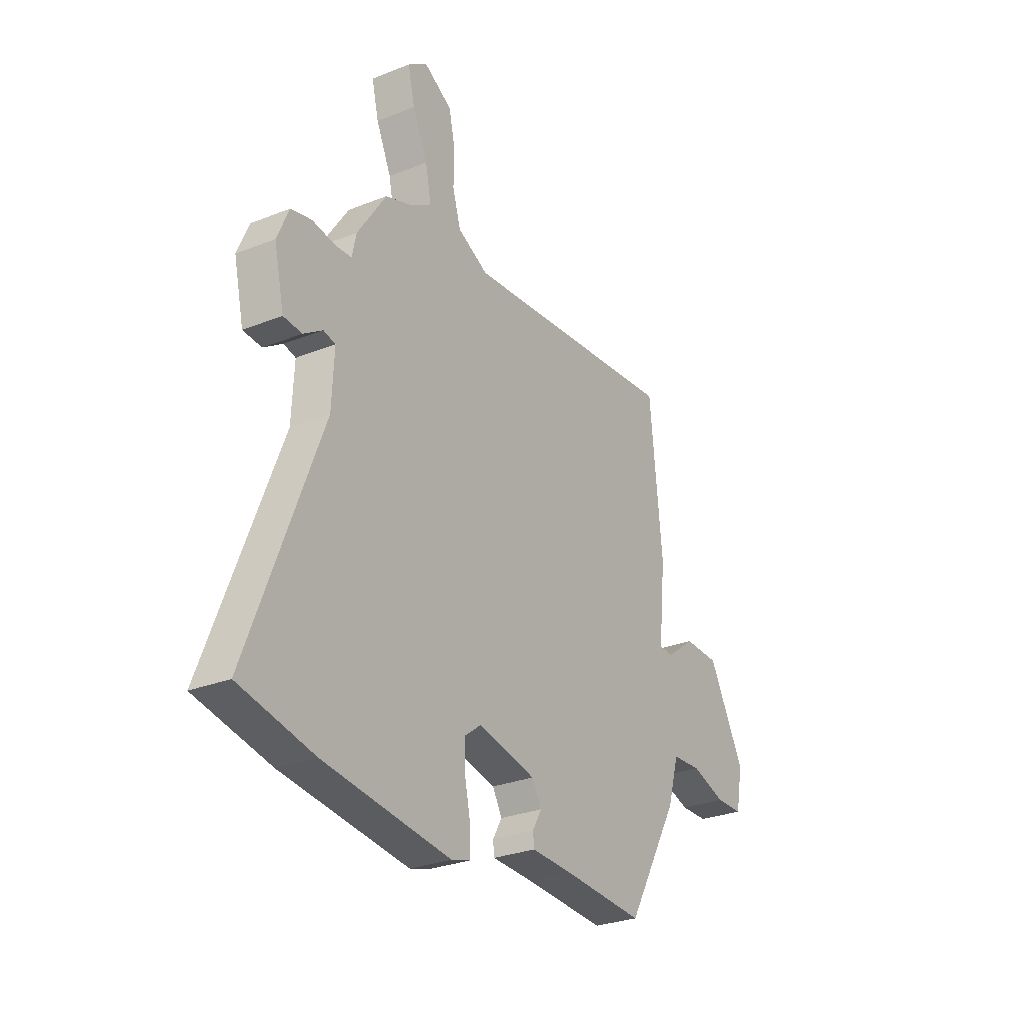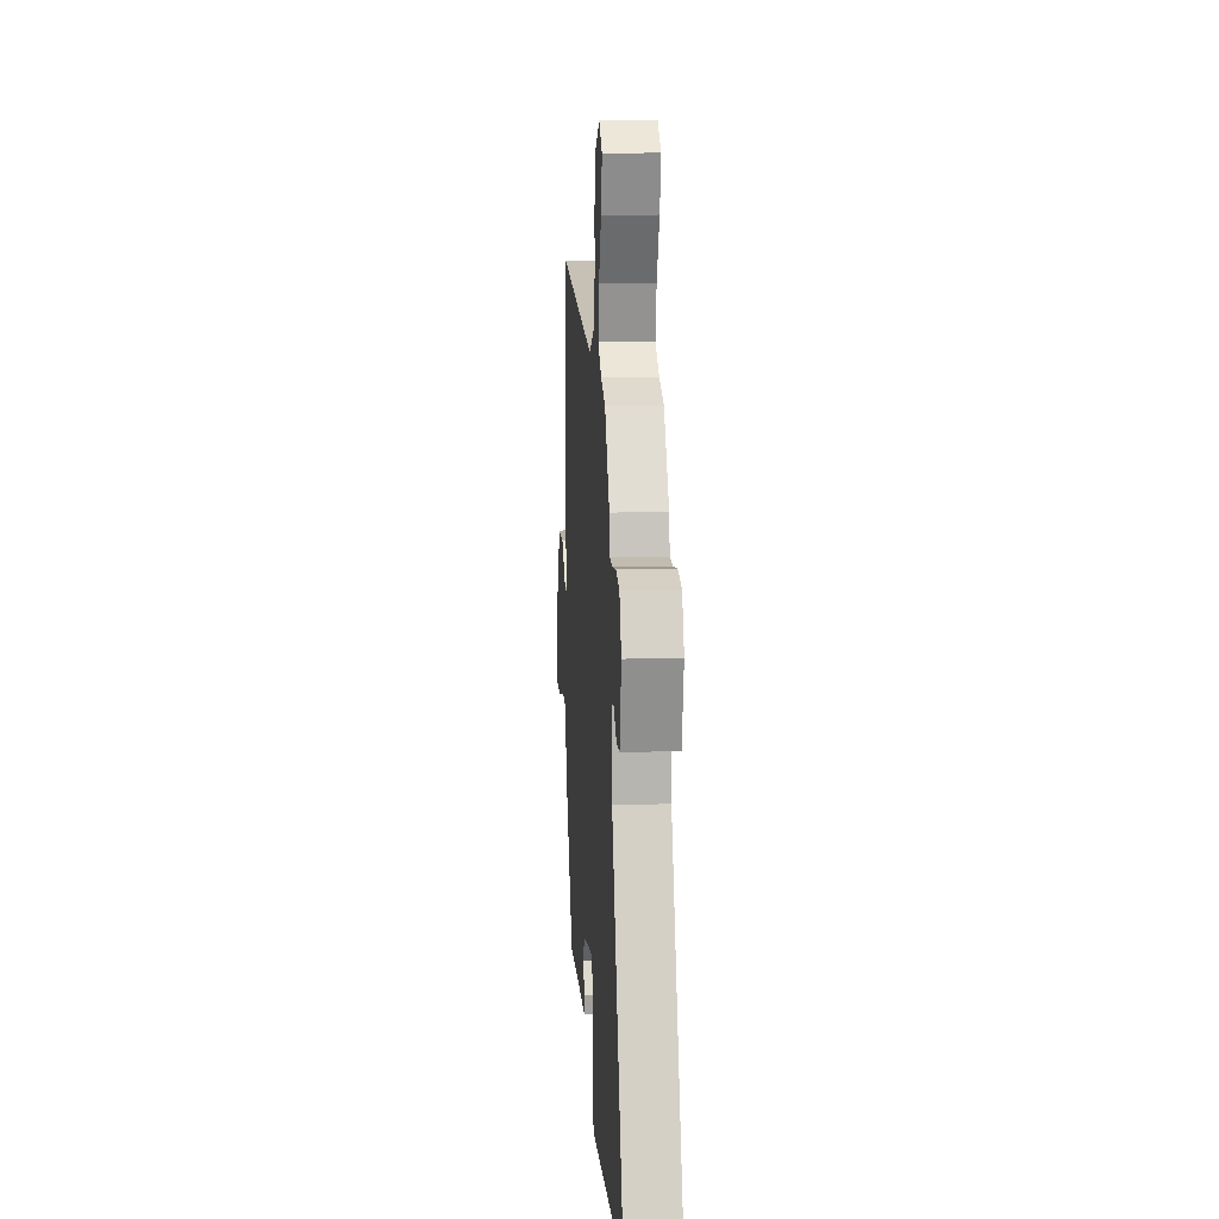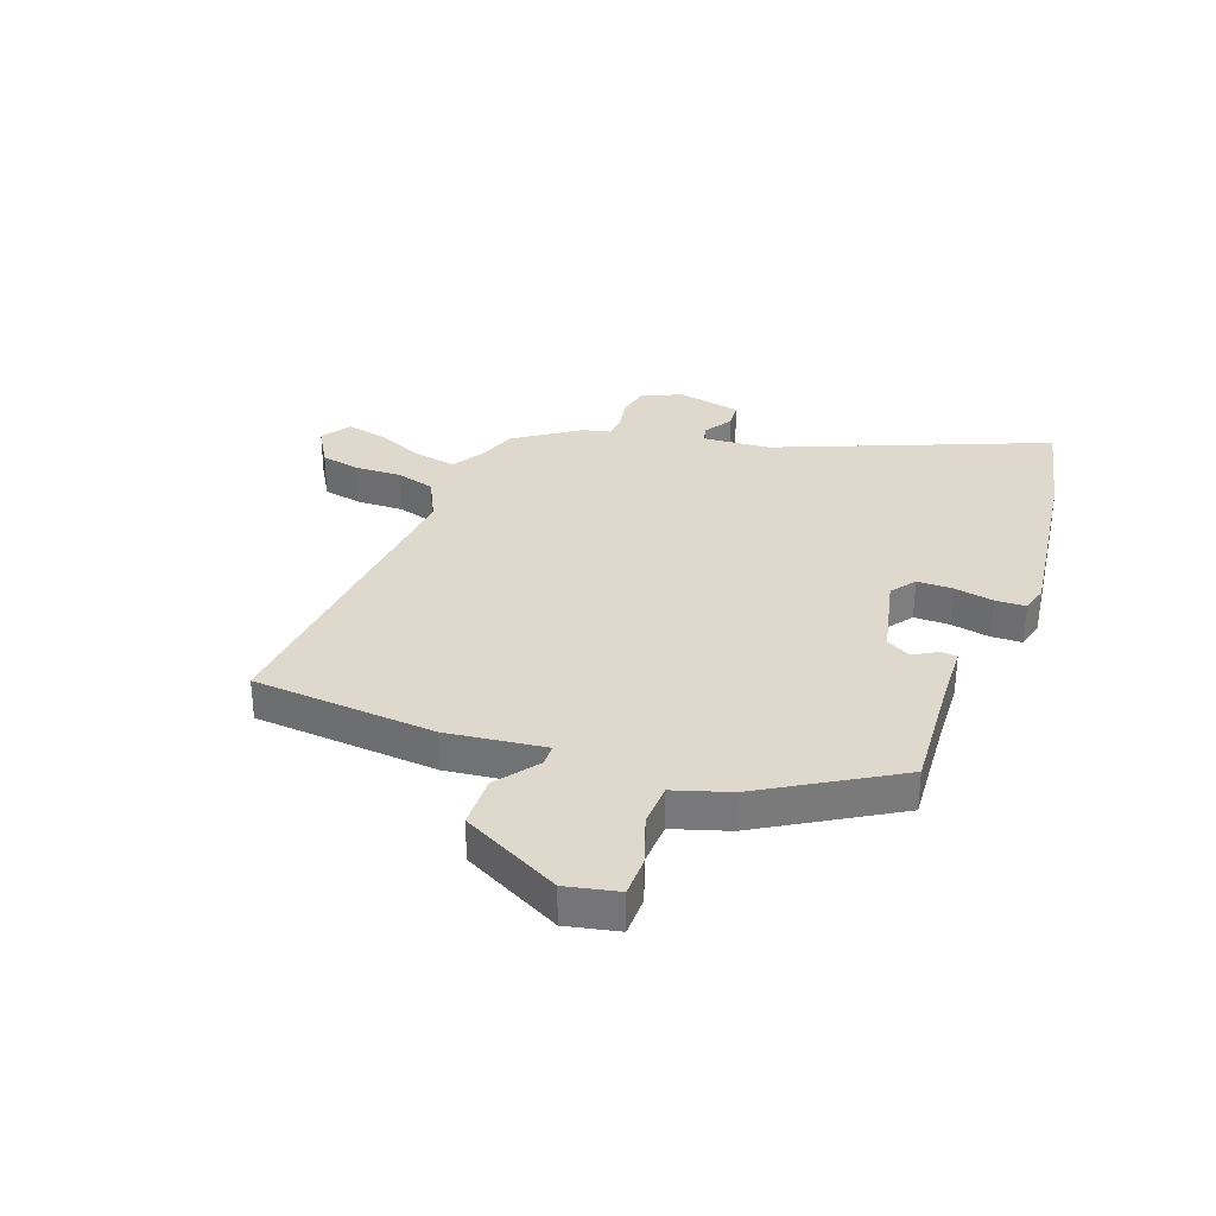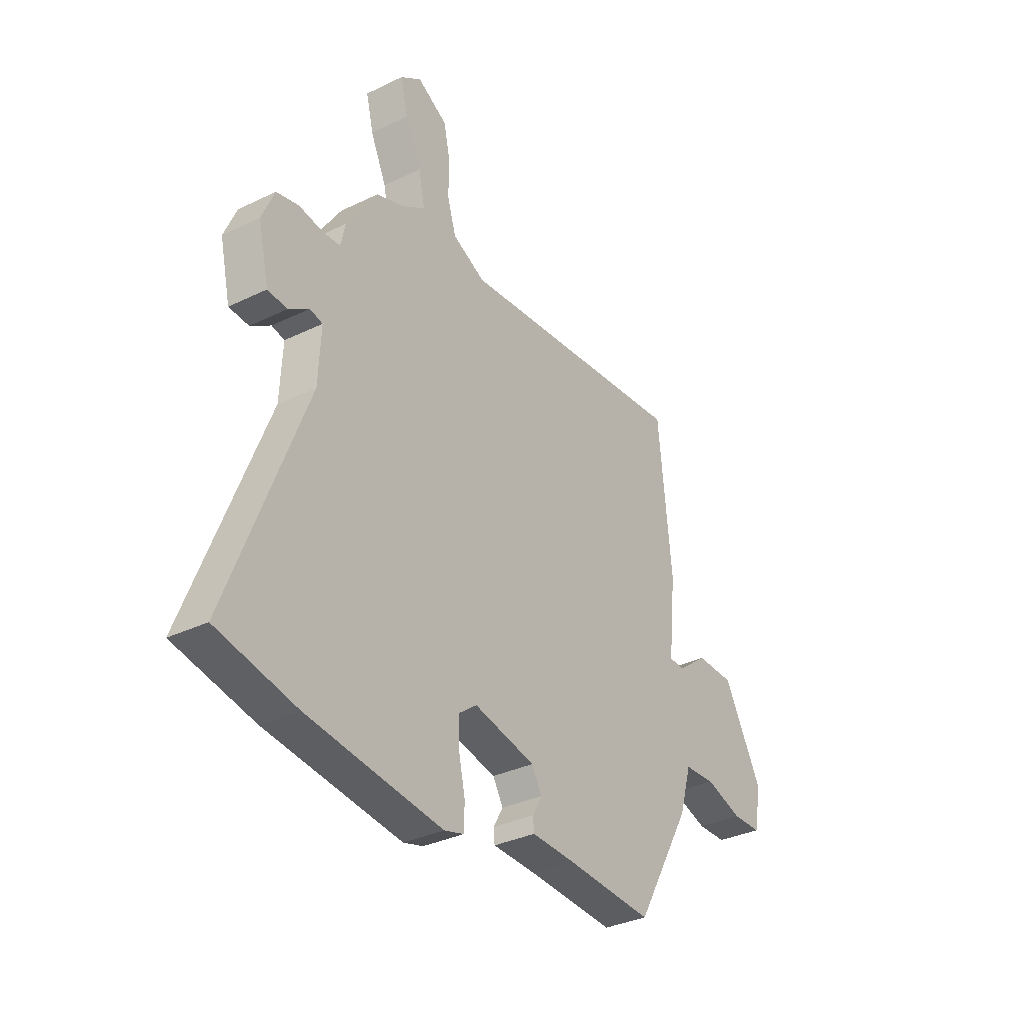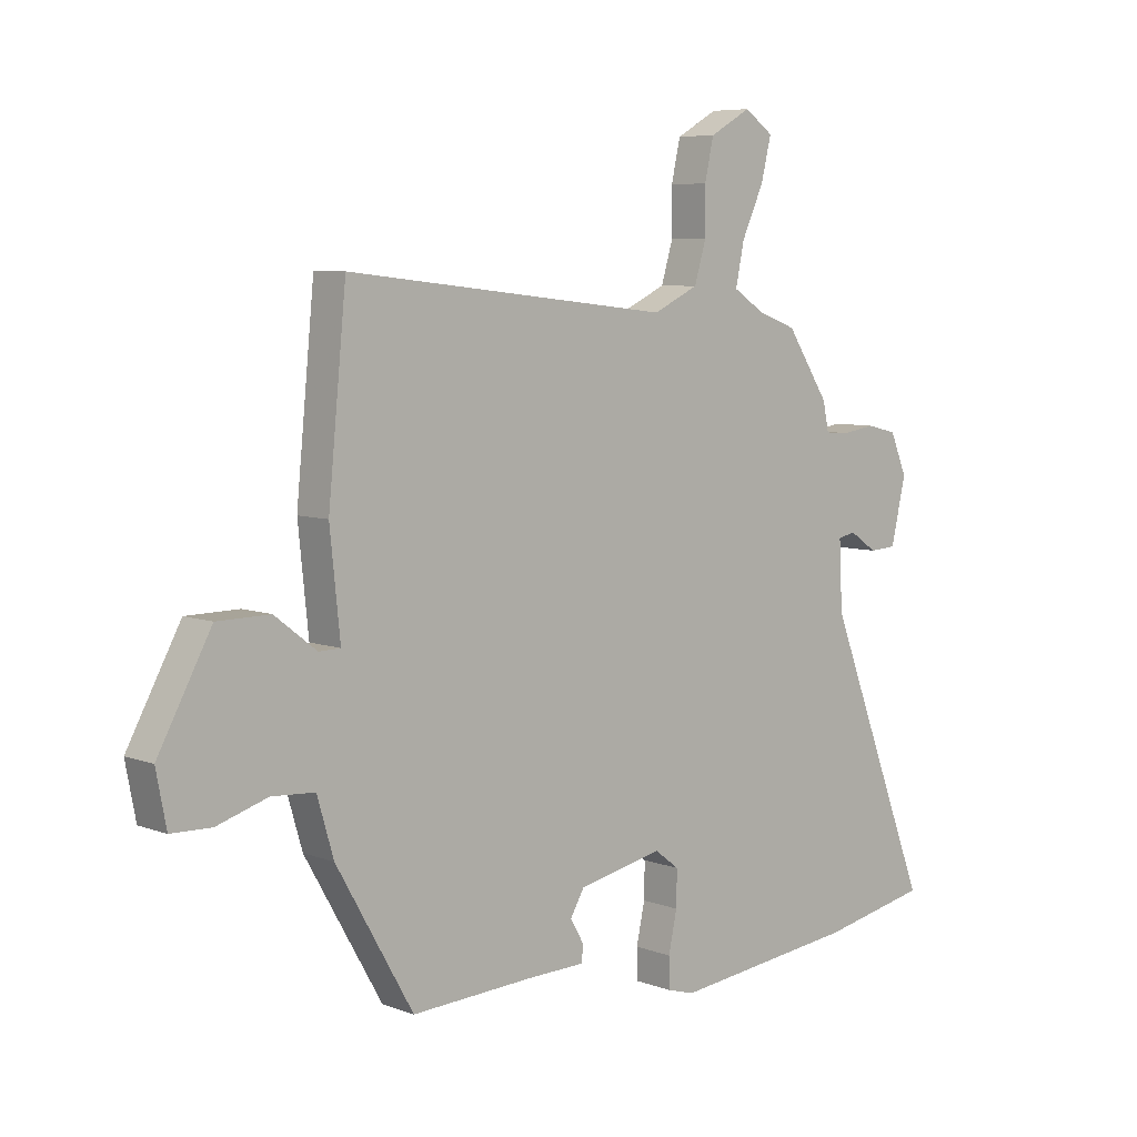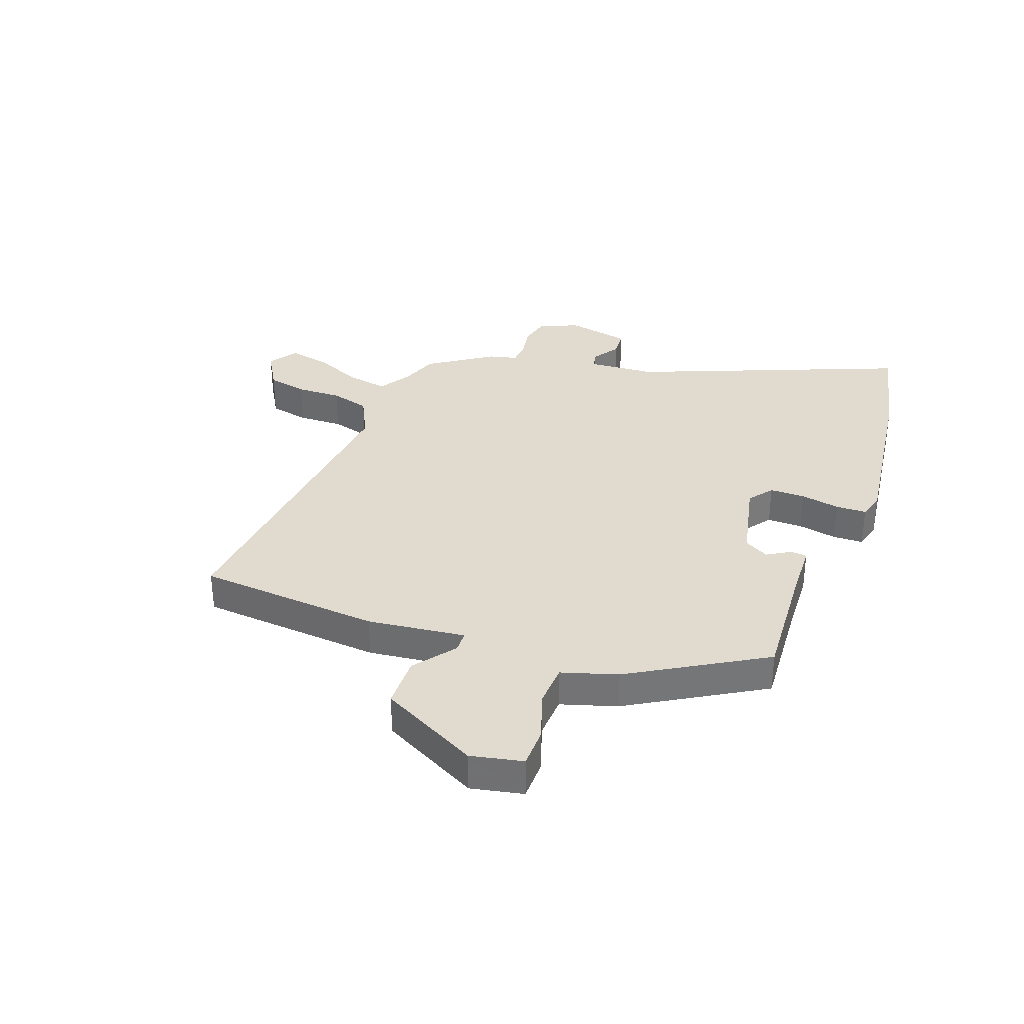
<metadata>
{"format":"obj","ext":"obj","renderer":"f3d","projection":"perspective","resolution":1024,"background":"white","views":[{"elev":-28.5,"azim":-59.1,"up":"+Z"},{"elev":12.3,"azim":-93.9,"up":"+Z"},{"elev":32.2,"azim":109.2,"up":"+Y"},{"elev":-33.8,"azim":-56.6,"up":"+Z"},{"elev":6.8,"azim":137.4,"up":"+Z"},{"elev":33.7,"azim":109.4,"up":"+Y"}]}
</metadata>
<code>
v -0.498 0.07 -0.5
v -0.69 0.07 -0.462
v -0.504 0.07 0.02
v -0.498 0.07 0.14
v -0.529 0.07 0.147
v -0.578 0.07 0.114
v -0.626 0.07 0.117
v -0.652 0.07 0.231
v -0.622 0.07 0.302
v -0.568 0.07 0.315
v -0.51 0.07 0.306
v -0.467 0.07 0.309
v -0.456 0.07 0.36
v -0.381 0.07 0.474
v -0.313 0.07 0.499
v -0.257 0.07 0.535
v -0.272 0.07 0.608
v -0.311 0.07 0.693
v -0.329 0.07 0.767
v -0.278 0.07 0.803
v -0.205 0.07 0.762
v -0.189 0.07 0.691
v -0.19 0.07 0.61
v -0.169 0.07 0.54
v -0.089 0.07 0.502
v 0.485 0.07 0.565
v 0.517 0.07 0.239
v 0.499 0.07 0.065
v 0.537 0.07 0.064
v 0.611 0.07 0.121
v 0.704 0.07 0.12
v 0.798 0.07 -0.053
v 0.78 0.07 -0.146
v 0.709 0.07 -0.148
v 0.619 0.07 -0.12
v 0.543 0.07 -0.125
v 0.514 0.07 -0.224
v 0.378 0.07 -0.462
v 0.165 0.07 -0.451
v 0.06 0.07 -0.448
v 0.057 0.07 -0.419
v 0.081 0.07 -0.377
v 0.056 0.07 -0.334
v -0.094 0.07 -0.303
v -0.137 0.07 -0.336
v -0.136 0.07 -0.399
v -0.121 0.07 -0.469
v -0.122 0.07 -0.523
v -0.17 0.07 -0.537
v -0.498 0 -0.5
v -0.69 0 -0.462
v -0.504 0 0.02
v -0.498 0 0.14
v -0.529 0 0.147
v -0.578 0 0.114
v -0.626 0 0.117
v -0.652 0 0.231
v -0.622 0 0.302
v -0.568 0 0.315
v -0.51 0 0.306
v -0.467 0 0.309
v -0.456 0 0.36
v -0.381 0 0.474
v -0.313 0 0.499
v -0.257 0 0.535
v -0.272 0 0.608
v -0.311 0 0.693
v -0.329 0 0.767
v -0.278 0 0.803
v -0.205 0 0.762
v -0.189 0 0.691
v -0.19 0 0.61
v -0.169 0 0.54
v -0.089 0 0.502
v 0.485 0 0.565
v 0.517 0 0.239
v 0.499 0 0.065
v 0.537 0 0.064
v 0.611 0 0.121
v 0.704 0 0.12
v 0.798 0 -0.053
v 0.78 0 -0.146
v 0.709 0 -0.148
v 0.619 0 -0.12
v 0.543 0 -0.125
v 0.514 0 -0.224
v 0.378 0 -0.462
v 0.165 0 -0.451
v 0.06 0 -0.448
v 0.057 0 -0.419
v 0.081 0 -0.377
v 0.056 0 -0.334
v -0.094 0 -0.303
v -0.137 0 -0.336
v -0.136 0 -0.399
v -0.121 0 -0.469
v -0.122 0 -0.523
v -0.17 0 -0.537
f 1 2 3
f 49 1 3
f 48 49 3
f 47 48 3
f 46 47 3
f 45 46 3 4
f 44 45 4
f 43 44 4
f 39 40 41 42
f 39 42 43
f 38 39 43
f 37 38 43
f 36 37 43
f 33 34 35
f 32 33 35
f 31 32 35
f 30 31 35
f 29 30 35
f 28 29 35 36
f 25 26 27 28
f 36 43 4
f 28 36 4
f 25 28 4
f 24 25 4
f 21 22 23
f 20 21 23
f 19 20 23
f 18 19 23
f 17 18 23
f 16 17 23 24
f 12 13 14 15
f 24 4 5
f 16 24 5
f 15 16 5
f 12 15 5
f 9 10 11
f 8 9 11
f 8 11 12
f 7 8 12
f 6 7 12
f 5 6 12
f 52 51 50
f 52 50 98
f 52 98 97
f 52 97 96
f 52 96 95
f 53 52 95 94
f 53 94 93
f 53 93 92
f 91 90 89 88
f 92 91 88
f 92 88 87
f 92 87 86
f 92 86 85
f 84 83 82
f 84 82 81
f 84 81 80
f 84 80 79
f 84 79 78
f 85 84 78 77
f 77 76 75 74
f 53 92 85
f 53 85 77
f 53 77 74
f 53 74 73
f 72 71 70
f 72 70 69
f 72 69 68
f 72 68 67
f 72 67 66
f 73 72 66 65
f 64 63 62 61
f 54 53 73
f 54 73 65
f 54 65 64
f 54 64 61
f 60 59 58
f 60 58 57
f 61 60 57
f 61 57 56
f 61 56 55
f 61 55 54
f 1 50 51 2
f 2 51 52 3
f 3 52 53 4
f 4 53 54 5
f 5 54 55 6
f 6 55 56 7
f 7 56 57 8
f 8 57 58 9
f 9 58 59 10
f 10 59 60 11
f 11 60 61 12
f 12 61 62 13
f 13 62 63 14
f 14 63 64 15
f 15 64 65 16
f 16 65 66 17
f 17 66 67 18
f 18 67 68 19
f 19 68 69 20
f 20 69 70 21
f 21 70 71 22
f 22 71 72 23
f 23 72 73 24
f 24 73 74 25
f 25 74 75 26
f 26 75 76 27
f 27 76 77 28
f 28 77 78 29
f 29 78 79 30
f 30 79 80 31
f 31 80 81 32
f 32 81 82 33
f 33 82 83 34
f 34 83 84 35
f 35 84 85 36
f 36 85 86 37
f 37 86 87 38
f 38 87 88 39
f 39 88 89 40
f 40 89 90 41
f 41 90 91 42
f 42 91 92 43
f 43 92 93 44
f 44 93 94 45
f 45 94 95 46
f 46 95 96 47
f 47 96 97 48
f 48 97 98 49
f 49 98 50 1

</code>
